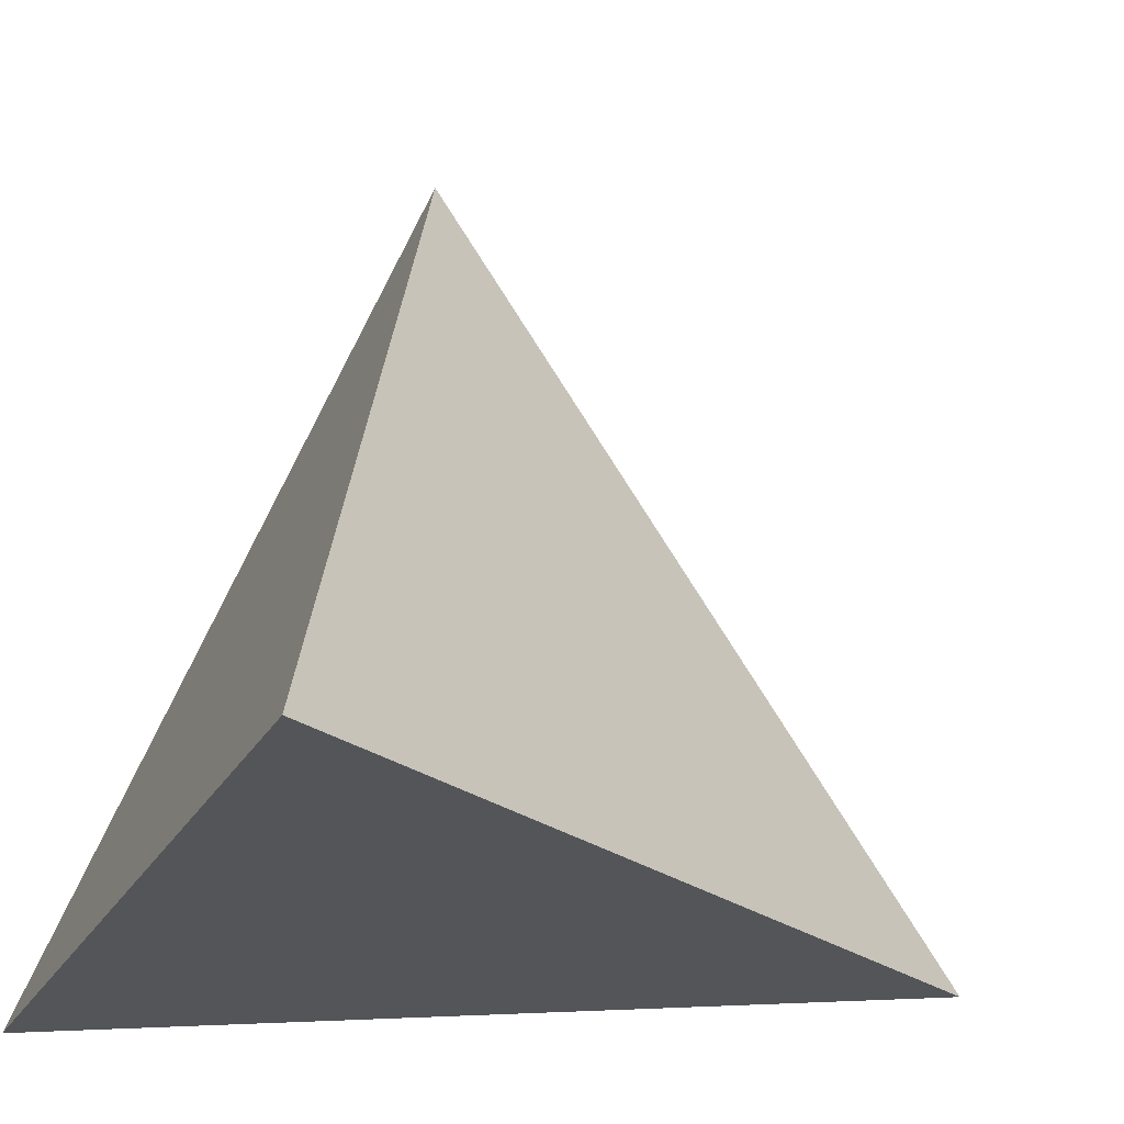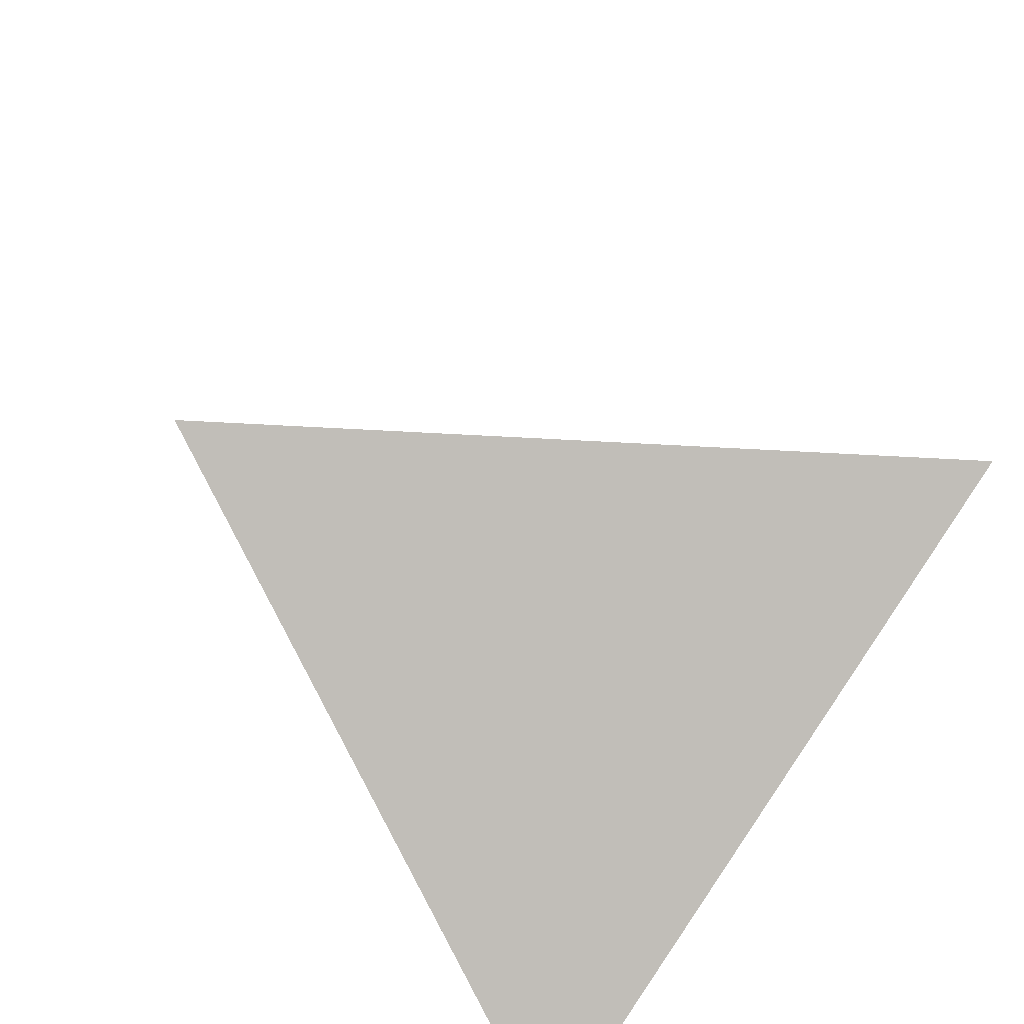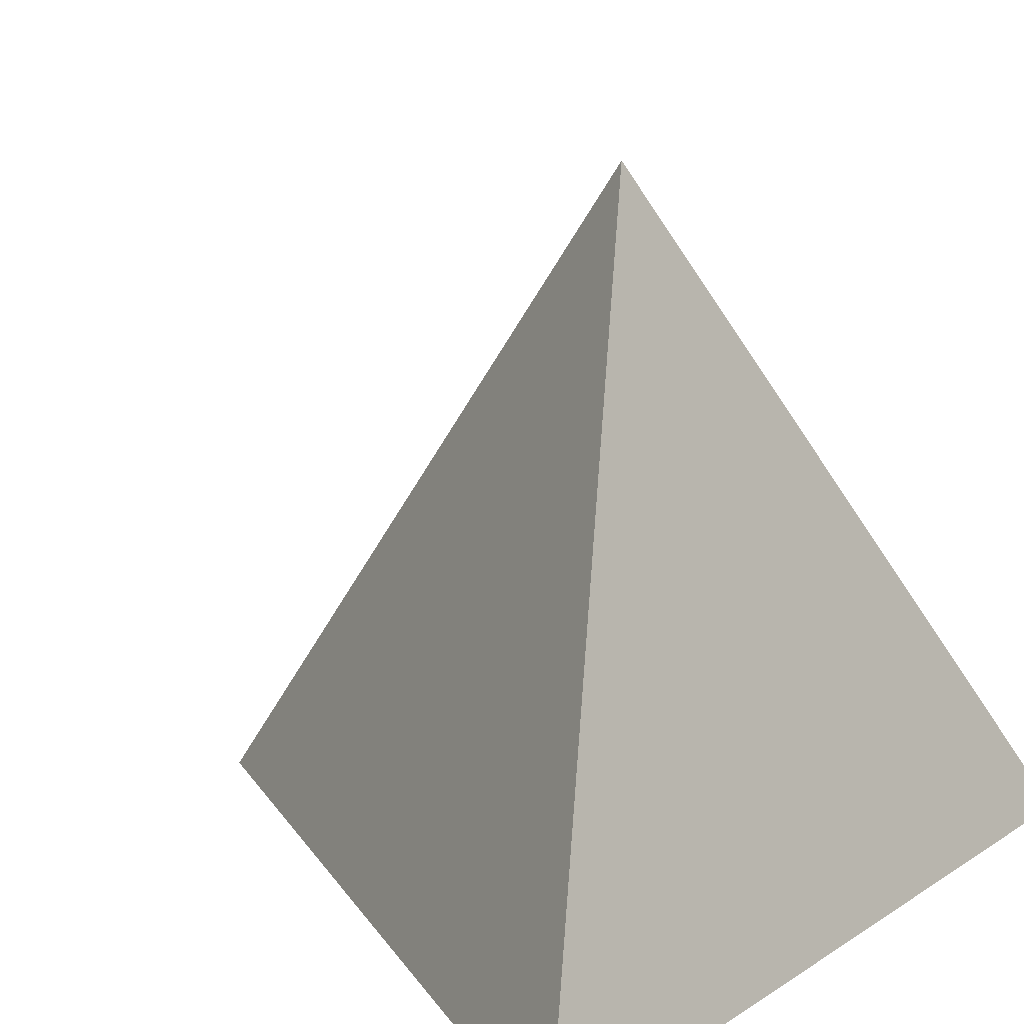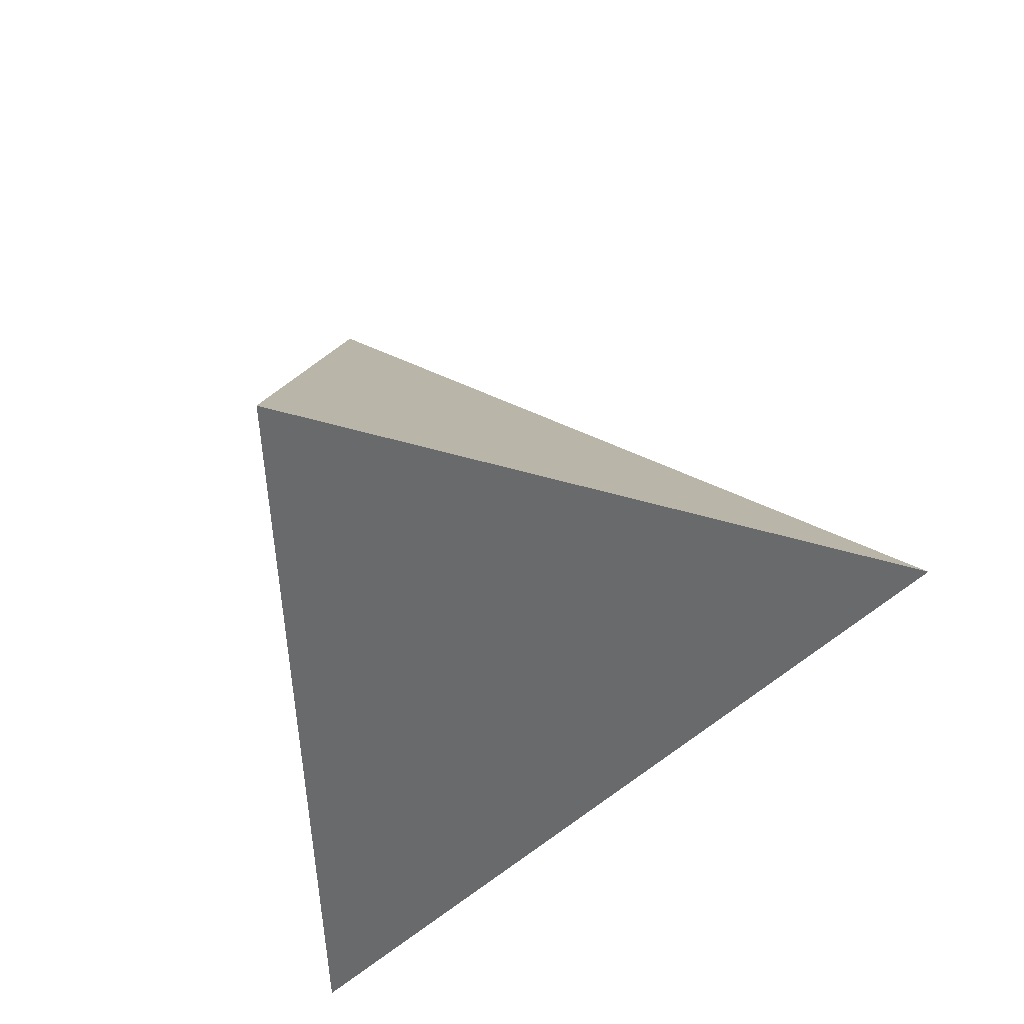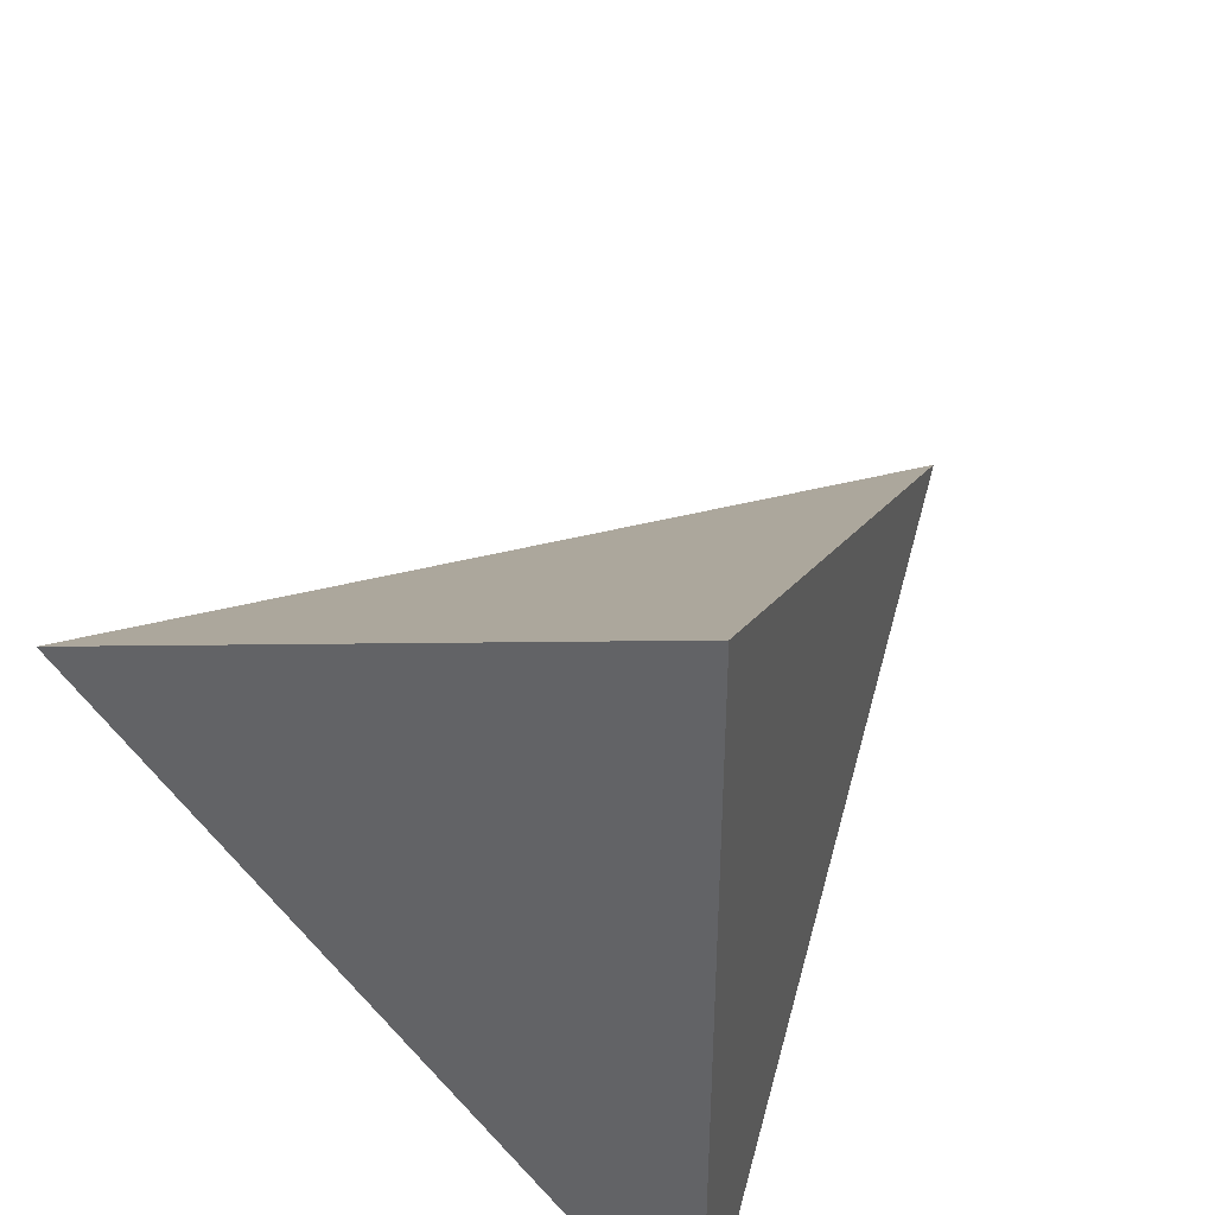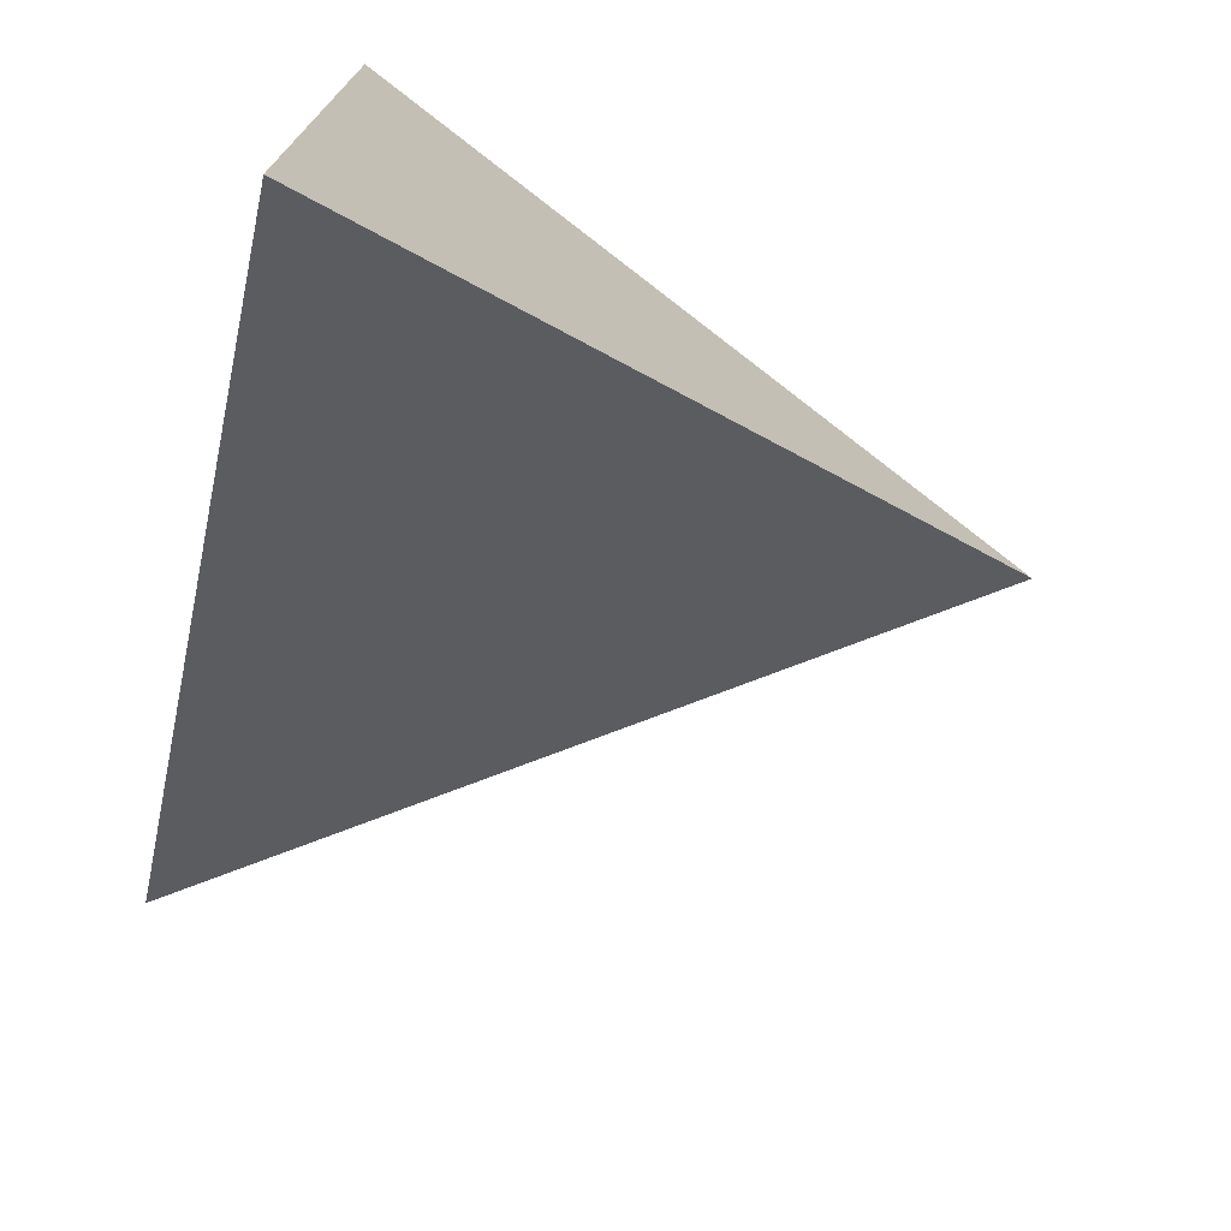
<metadata>
{"format":"obj","ext":"obj","renderer":"f3d","projection":"perspective","resolution":1024,"background":"white","views":[{"elev":-24.1,"azim":-22.0,"up":"+Z"},{"elev":-50.6,"azim":51.1,"up":"+Y"},{"elev":16.8,"azim":-142.1,"up":"+Z"},{"elev":-21.6,"azim":22.0,"up":"+Y"},{"elev":42.3,"azim":-142.5,"up":"+Y"},{"elev":-74.1,"azim":-104.2,"up":"+Y"}]}
</metadata>
<code>
g default
v 10.99 6.343 -0
v -1e-06 12.69 -0
v 1e-06 2e-06 -0
v 3.662 6.343 10.36
g pSolid6
f 3 2 1
f 3 4 2
f 4 3 1
f 2 4 1

</code>
